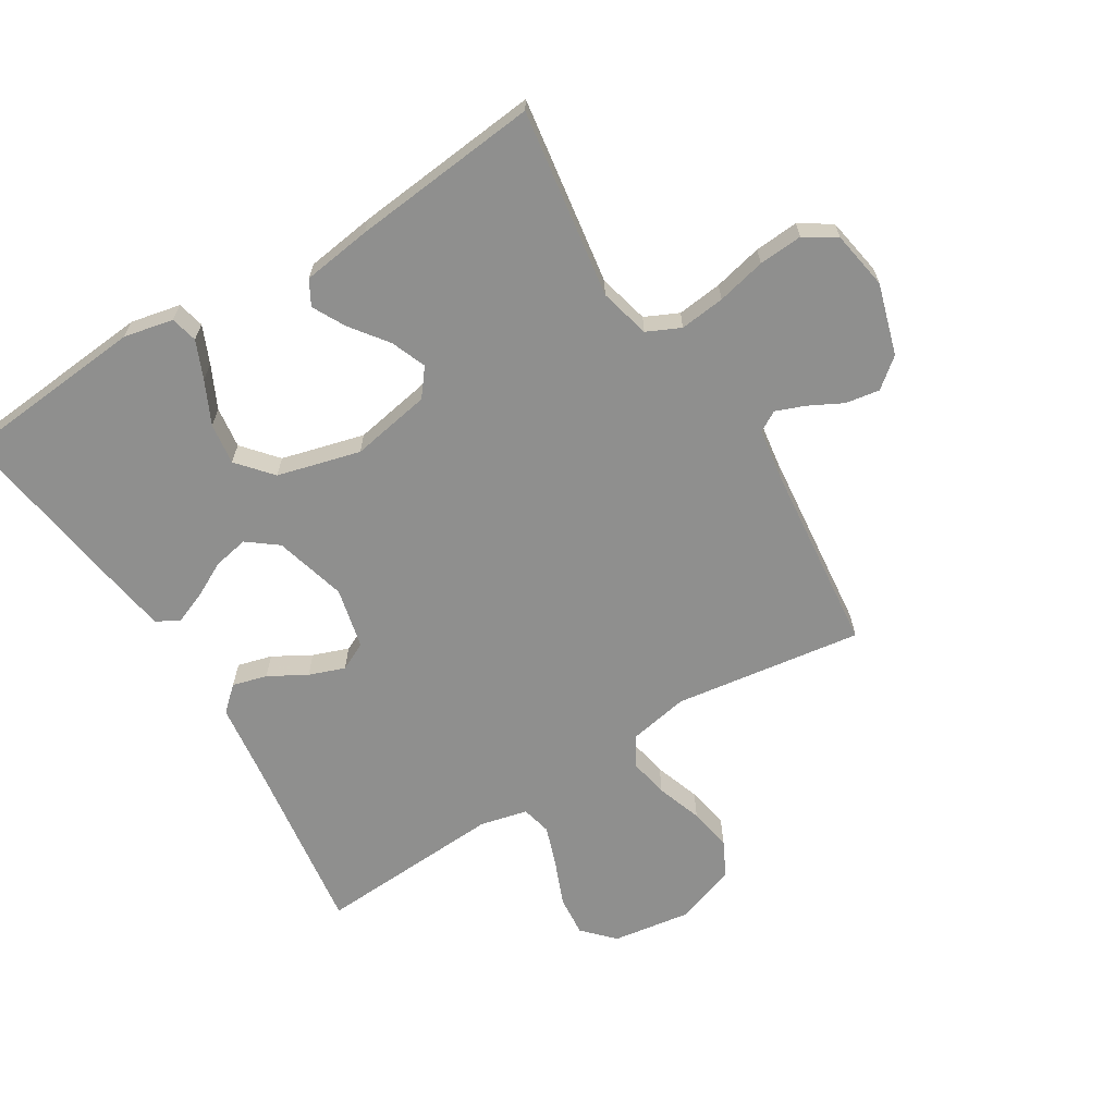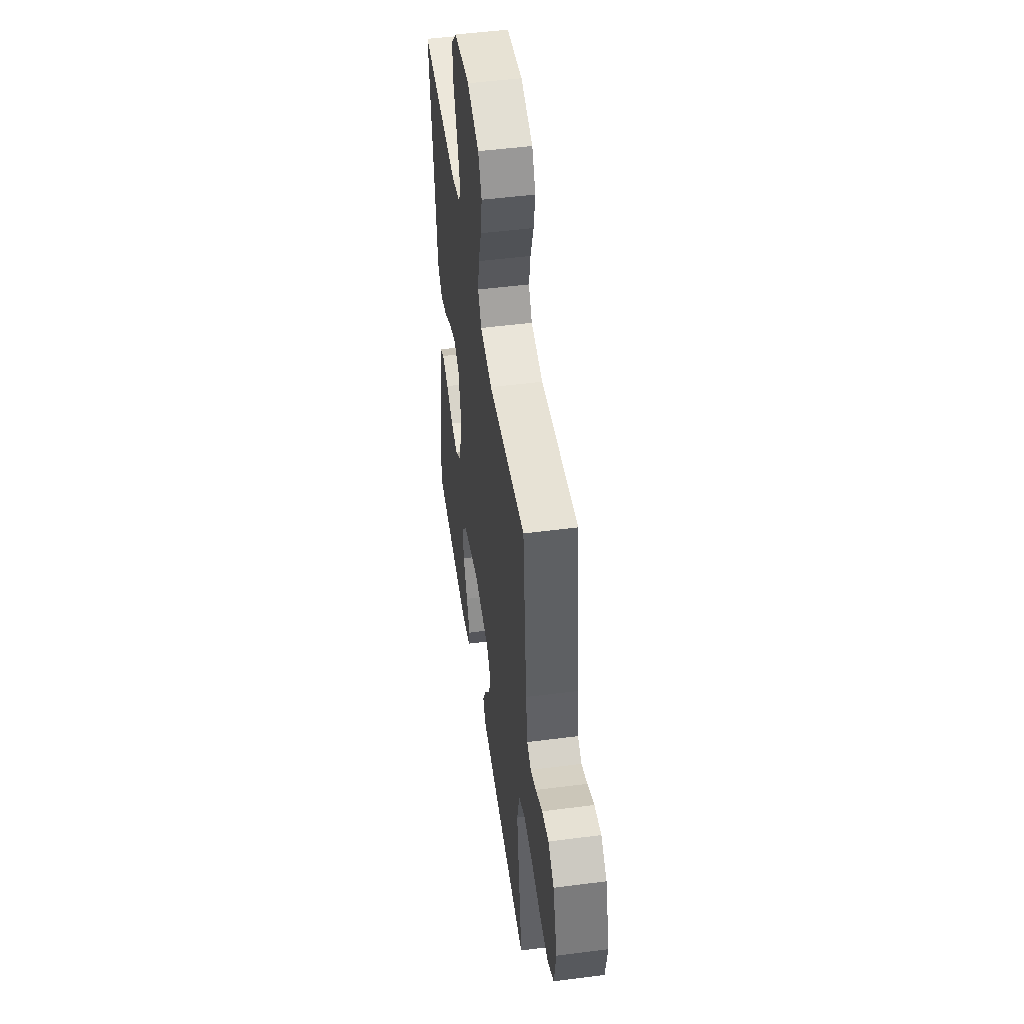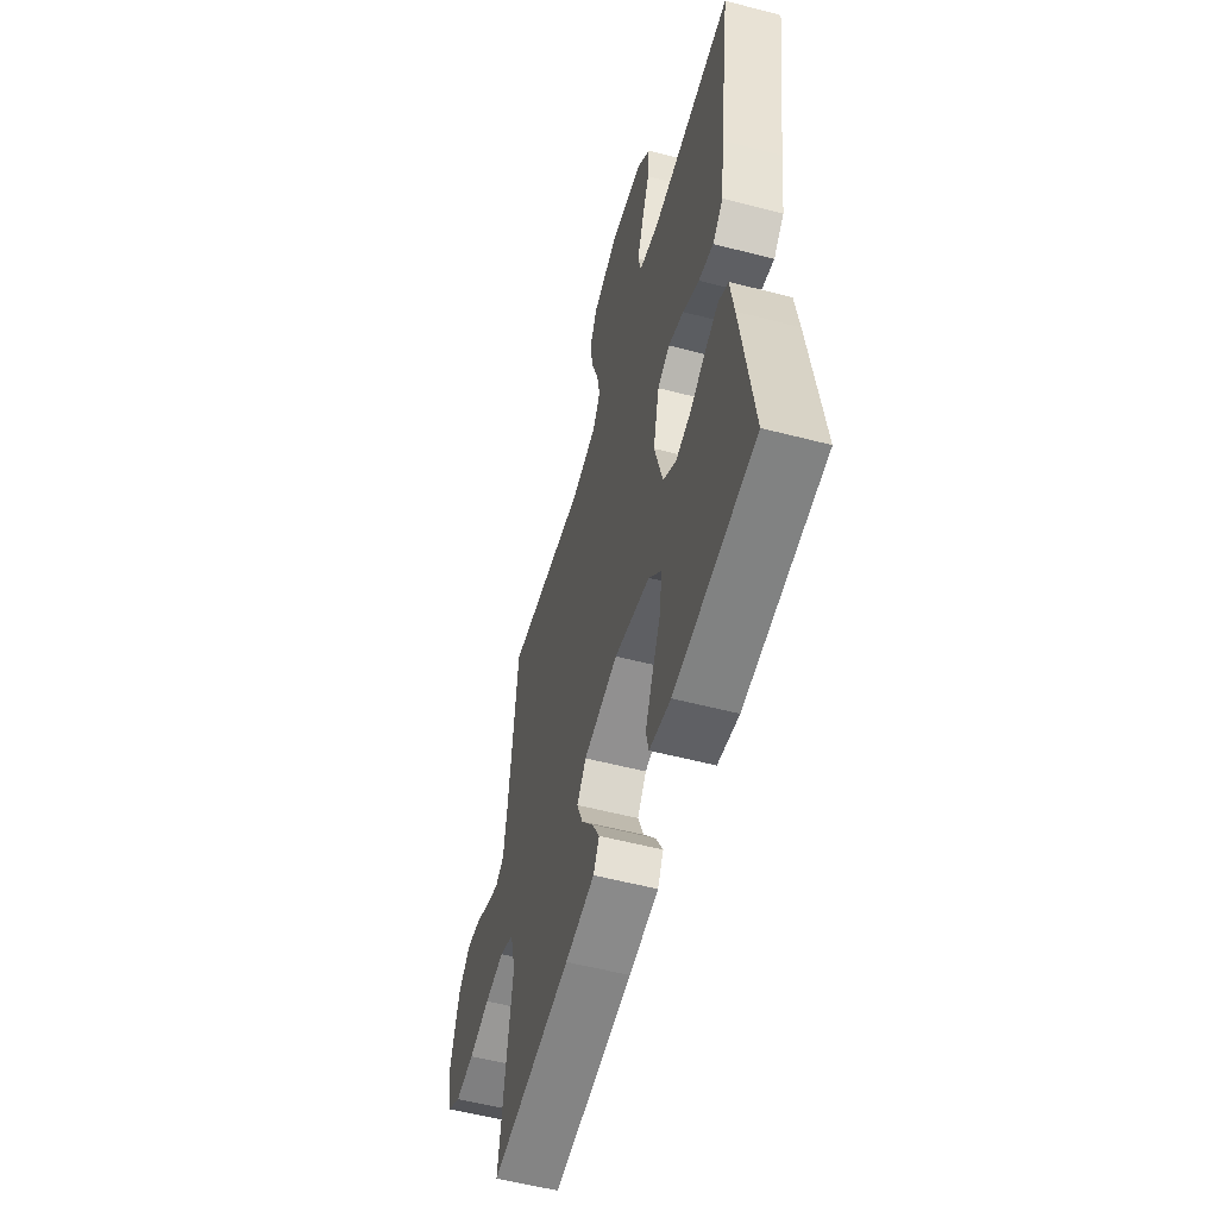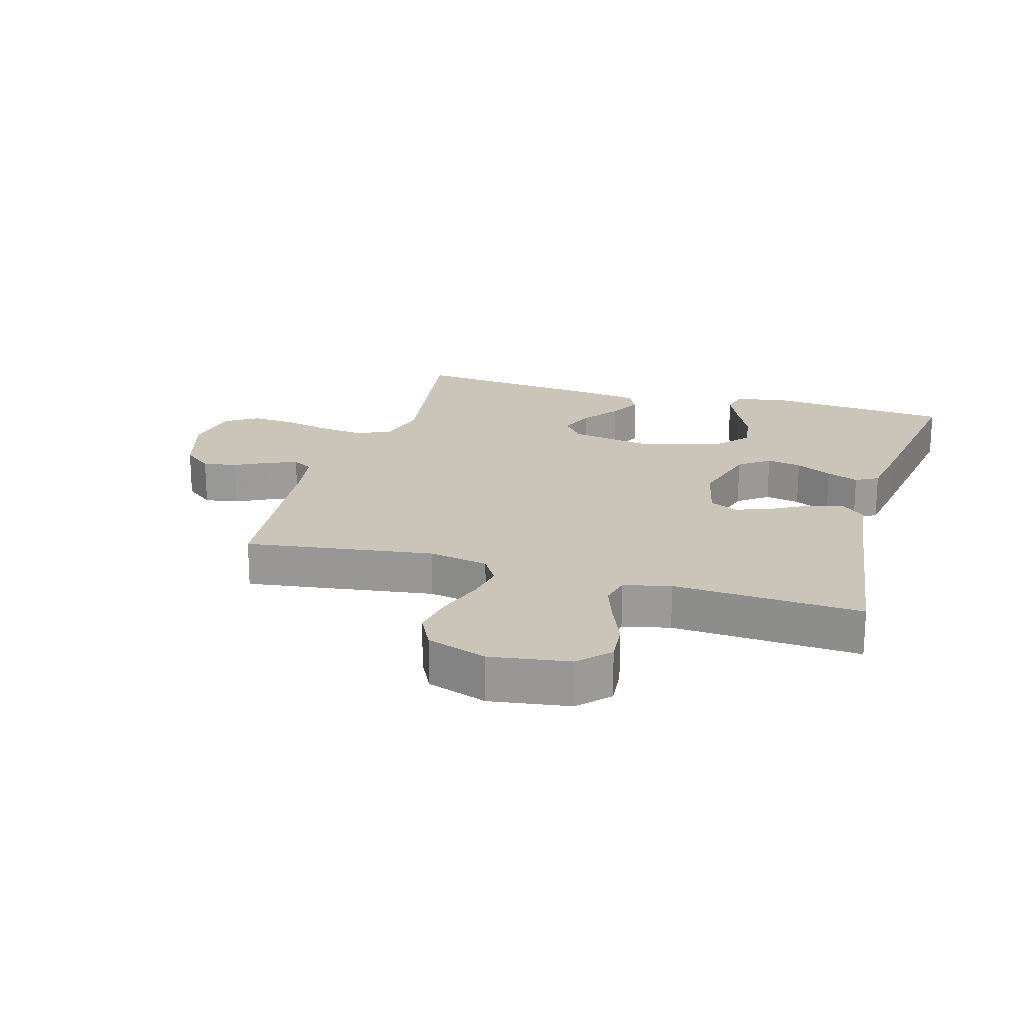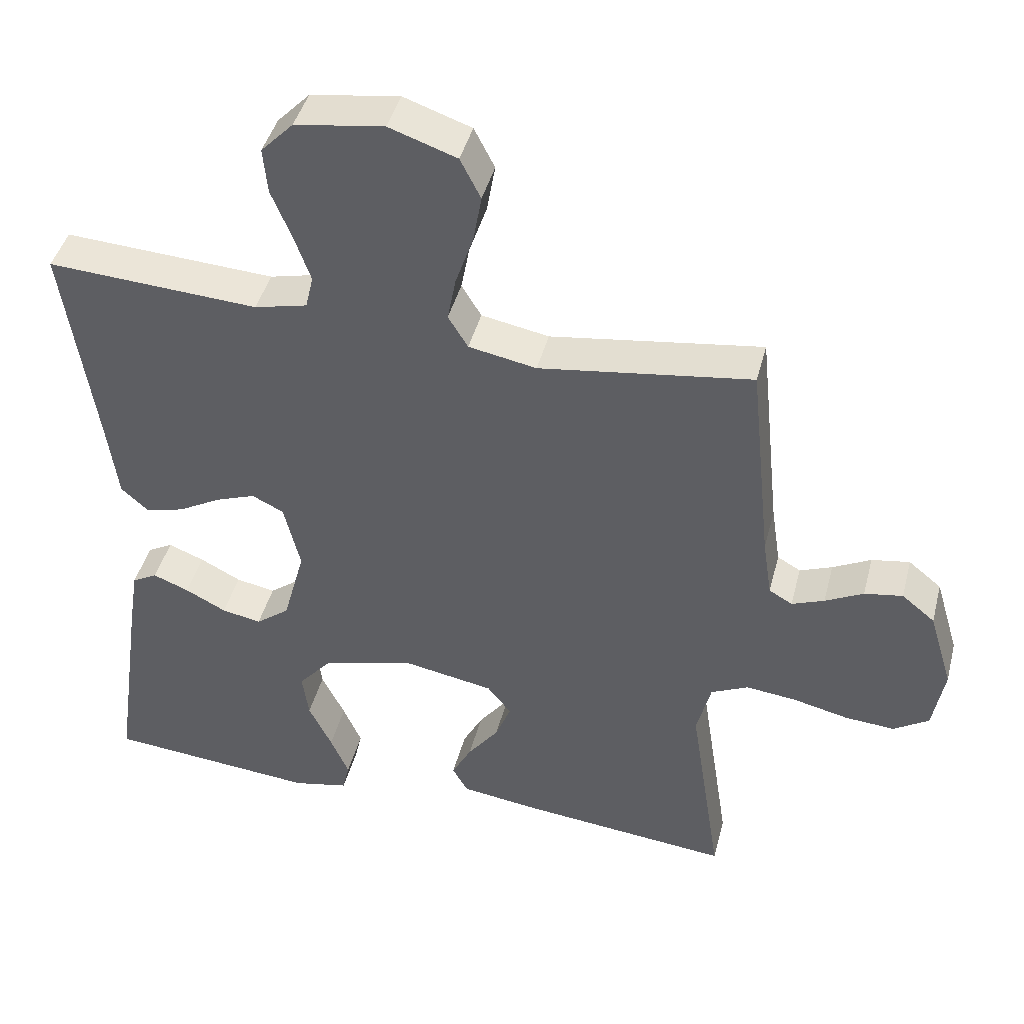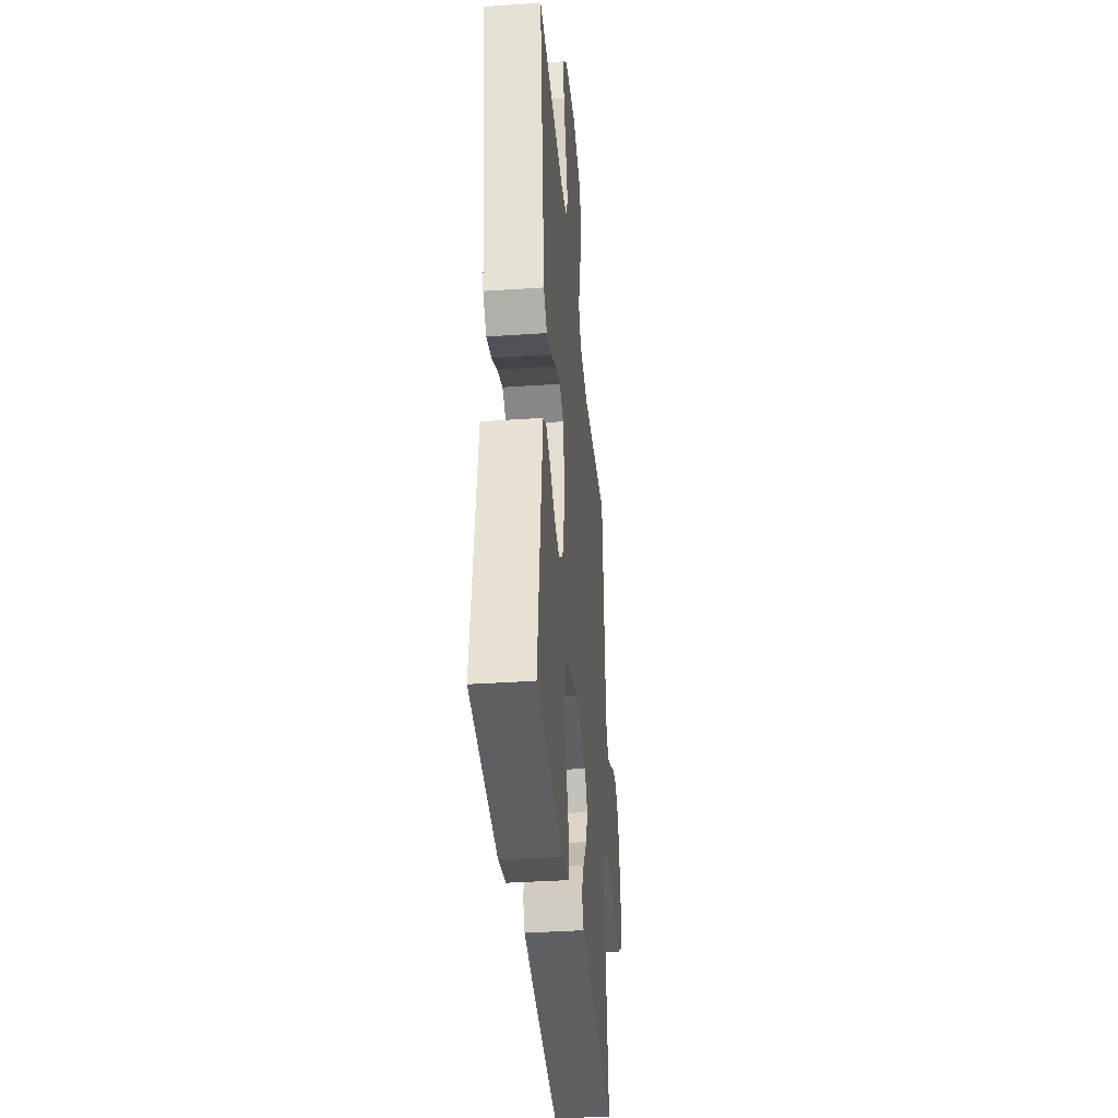
<metadata>
{"format":"obj","ext":"obj","renderer":"f3d","projection":"perspective","resolution":1024,"background":"white","views":[{"elev":-65.2,"azim":-148.3,"up":"+Y"},{"elev":48.9,"azim":-98.2,"up":"+Z"},{"elev":-55.7,"azim":74.7,"up":"+Z"},{"elev":20.3,"azim":16.3,"up":"+Y"},{"elev":43.5,"azim":-165.6,"up":"+Z"},{"elev":-36.9,"azim":95.0,"up":"+Z"}]}
</metadata>
<code>
v -0.5 0.07 0.5
v -0.2 0.07 0.457
v -0.104 0.07 0.475
v -0.076 0.07 0.521
v -0.088 0.07 0.585
v -0.113 0.07 0.658
v -0.125 0.07 0.727
v -0.096 0.07 0.784
v 0 0.07 0.817
v 0.126 0.07 0.798
v 0.172 0.07 0.75
v 0.166 0.07 0.685
v 0.137 0.07 0.614
v 0.114 0.07 0.549
v 0.125 0.07 0.501
v 0.2 0.07 0.483
v 0.5 0.07 0.5
v 0.457 0.07 0.2
v 0.442 0.07 0.084
v 0.403 0.07 0.049
v 0.348 0.07 0.064
v 0.288 0.07 0.098
v 0.231 0.07 0.119
v 0.186 0.07 0.097
v 0.163 0.07 0
v 0.194 0.07 -0.115
v 0.242 0.07 -0.152
v 0.298 0.07 -0.141
v 0.356 0.07 -0.111
v 0.407 0.07 -0.091
v 0.443 0.07 -0.111
v 0.457 0.07 -0.2
v 0.5 0.07 -0.5
v 0.2 0.07 -0.526
v 0.121 0.07 -0.509
v 0.111 0.07 -0.466
v 0.137 0.07 -0.406
v 0.17 0.07 -0.338
v 0.179 0.07 -0.272
v 0.132 0.07 -0.217
v 0 0.07 -0.182
v -0.128 0.07 -0.205
v -0.162 0.07 -0.248
v -0.14 0.07 -0.304
v -0.096 0.07 -0.363
v -0.068 0.07 -0.416
v -0.09 0.07 -0.455
v -0.2 0.07 -0.47
v -0.5 0.07 -0.5
v -0.454 0.07 -0.2
v -0.474 0.07 -0.119
v -0.527 0.07 -0.094
v -0.599 0.07 -0.102
v -0.677 0.07 -0.12
v -0.747 0.07 -0.125
v -0.797 0.07 -0.093
v -0.813 0.07 0
v -0.779 0.07 0.113
v -0.732 0.07 0.151
v -0.678 0.07 0.142
v -0.624 0.07 0.114
v -0.578 0.07 0.096
v -0.545 0.07 0.115
v -0.532 0.07 0.2
v -0.5 0 0.5
v -0.2 0 0.457
v -0.104 0 0.475
v -0.076 0 0.521
v -0.088 0 0.585
v -0.113 0 0.658
v -0.125 0 0.727
v -0.096 0 0.784
v 0 0 0.817
v 0.126 0 0.798
v 0.172 0 0.75
v 0.166 0 0.685
v 0.137 0 0.614
v 0.114 0 0.549
v 0.125 0 0.501
v 0.2 0 0.483
v 0.5 0 0.5
v 0.457 0 0.2
v 0.442 0 0.084
v 0.403 0 0.049
v 0.348 0 0.064
v 0.288 0 0.098
v 0.231 0 0.119
v 0.186 0 0.097
v 0.163 0 0
v 0.194 0 -0.115
v 0.242 0 -0.152
v 0.298 0 -0.141
v 0.356 0 -0.111
v 0.407 0 -0.091
v 0.443 0 -0.111
v 0.457 0 -0.2
v 0.5 0 -0.5
v 0.2 0 -0.526
v 0.121 0 -0.509
v 0.111 0 -0.466
v 0.137 0 -0.406
v 0.17 0 -0.338
v 0.179 0 -0.272
v 0.132 0 -0.217
v 0 0 -0.182
v -0.128 0 -0.205
v -0.162 0 -0.248
v -0.14 0 -0.304
v -0.096 0 -0.363
v -0.068 0 -0.416
v -0.09 0 -0.455
v -0.2 0 -0.47
v -0.5 0 -0.5
v -0.454 0 -0.2
v -0.474 0 -0.119
v -0.527 0 -0.094
v -0.599 0 -0.102
v -0.677 0 -0.12
v -0.747 0 -0.125
v -0.797 0 -0.093
v -0.813 0 0
v -0.779 0 0.113
v -0.732 0 0.151
v -0.678 0 0.142
v -0.624 0 0.114
v -0.578 0 0.096
v -0.545 0 0.115
v -0.532 0 0.2
f 58 59 60 61
f 58 61 62
f 57 58 62
f 56 57 62
f 53 54 55 56
f 52 53 56 62
f 51 52 62 63
f 47 48 49 50
f 47 50 51
f 44 45 46 47
f 43 44 47 51
f 42 43 51 63
f 35 36 37 38
f 33 34 35 38
f 33 38 39
f 32 33 39 40
f 28 29 30 31
f 28 31 32 40
f 19 20 21 22
f 18 19 22 23
f 16 17 18 23
f 15 16 23 24
f 10 11 12 13
f 10 13 14
f 9 10 14
f 5 6 7 8
f 4 5 8 9
f 64 1 2
f 64 2 3
f 41 42 63 64
f 41 64 3
f 40 41 3 4
f 27 28 40
f 26 27 40
f 25 26 40 4
f 14 15 24 25
f 4 9 14 25
f 125 124 123 122
f 126 125 122
f 126 122 121
f 126 121 120
f 120 119 118 117
f 126 120 117 116
f 127 126 116 115
f 114 113 112 111
f 115 114 111
f 111 110 109 108
f 115 111 108 107
f 127 115 107 106
f 102 101 100 99
f 102 99 98 97
f 103 102 97
f 104 103 97 96
f 95 94 93 92
f 104 96 95 92
f 86 85 84 83
f 87 86 83 82
f 87 82 81 80
f 88 87 80 79
f 77 76 75 74
f 78 77 74
f 78 74 73
f 72 71 70 69
f 73 72 69 68
f 66 65 128
f 67 66 128
f 128 127 106 105
f 67 128 105
f 68 67 105 104
f 104 92 91
f 104 91 90
f 68 104 90 89
f 89 88 79 78
f 89 78 73 68
f 1 65 66 2
f 2 66 67 3
f 3 67 68 4
f 4 68 69 5
f 5 69 70 6
f 6 70 71 7
f 7 71 72 8
f 8 72 73 9
f 9 73 74 10
f 10 74 75 11
f 11 75 76 12
f 12 76 77 13
f 13 77 78 14
f 14 78 79 15
f 15 79 80 16
f 16 80 81 17
f 17 81 82 18
f 18 82 83 19
f 19 83 84 20
f 20 84 85 21
f 21 85 86 22
f 22 86 87 23
f 23 87 88 24
f 24 88 89 25
f 25 89 90 26
f 26 90 91 27
f 27 91 92 28
f 28 92 93 29
f 29 93 94 30
f 30 94 95 31
f 31 95 96 32
f 32 96 97 33
f 33 97 98 34
f 34 98 99 35
f 35 99 100 36
f 36 100 101 37
f 37 101 102 38
f 38 102 103 39
f 39 103 104 40
f 40 104 105 41
f 41 105 106 42
f 42 106 107 43
f 43 107 108 44
f 44 108 109 45
f 45 109 110 46
f 46 110 111 47
f 47 111 112 48
f 48 112 113 49
f 49 113 114 50
f 50 114 115 51
f 51 115 116 52
f 52 116 117 53
f 53 117 118 54
f 54 118 119 55
f 55 119 120 56
f 56 120 121 57
f 57 121 122 58
f 58 122 123 59
f 59 123 124 60
f 60 124 125 61
f 61 125 126 62
f 62 126 127 63
f 63 127 128 64
f 64 128 65 1

</code>
